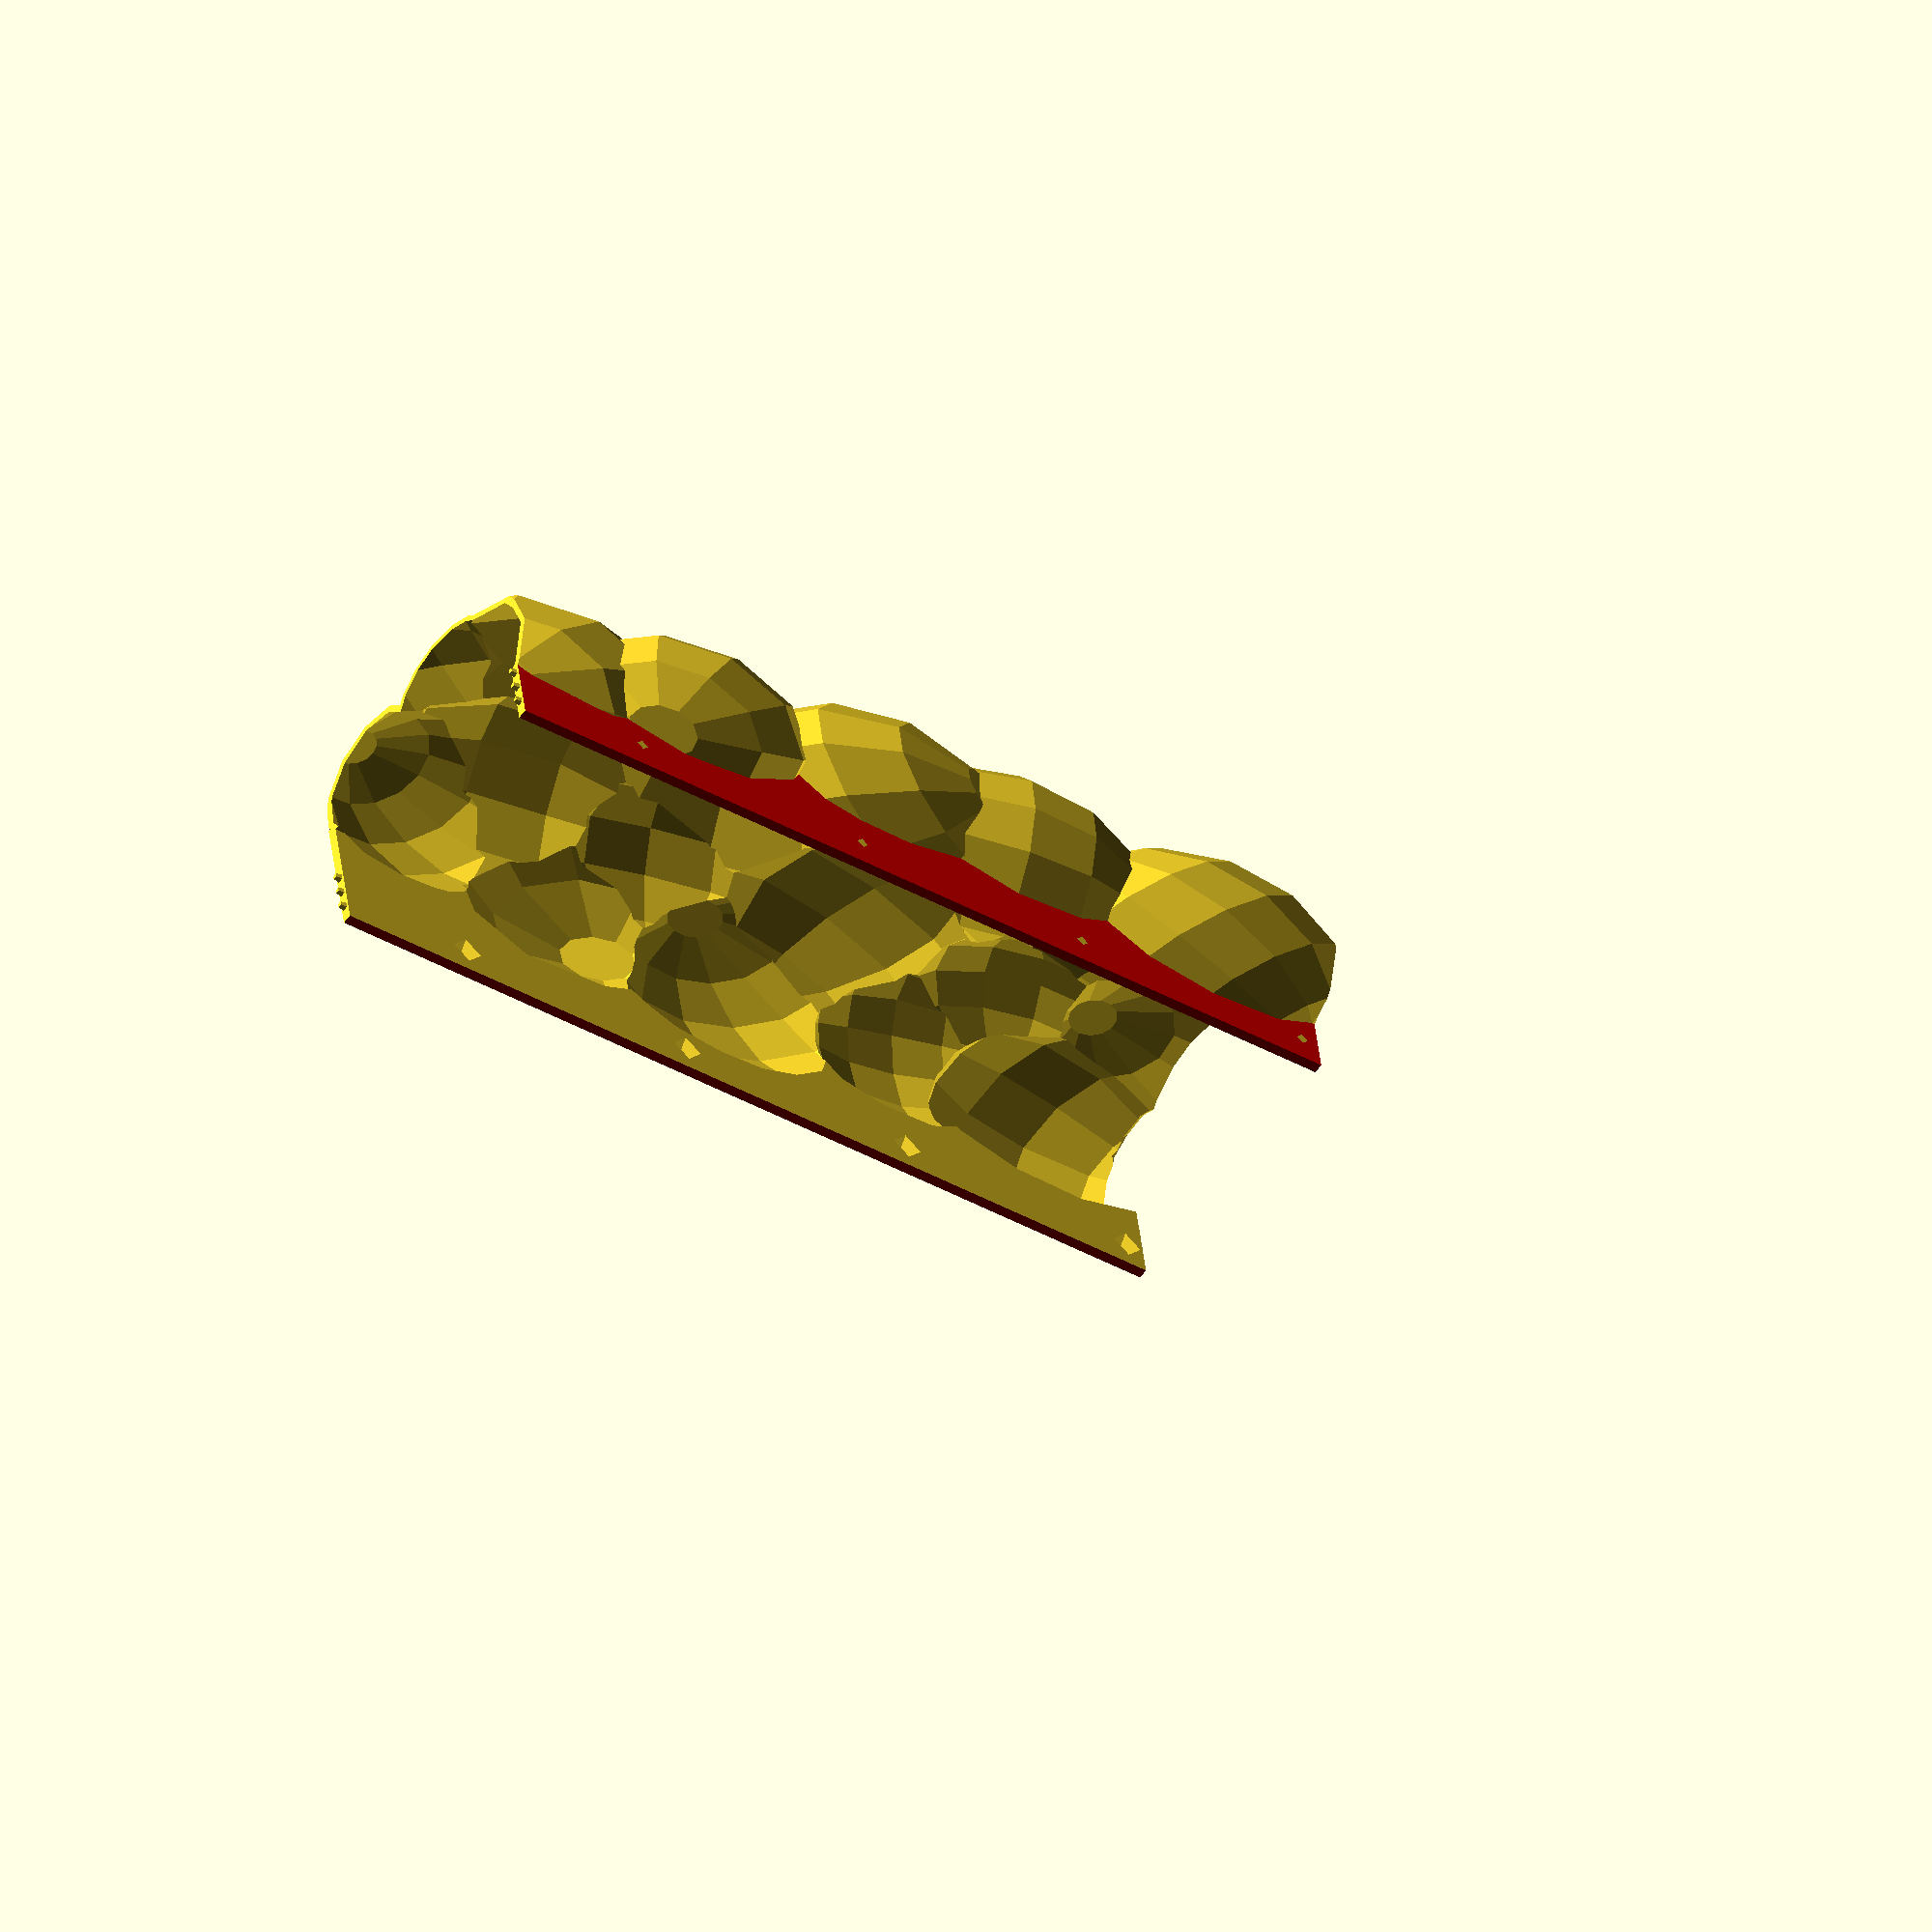
<openscad>
dopow=0;
doback=0;
docover=1;

interlace = false;

overlap = 0;

numparts = 14;
length = 2500;

partlength = length / numparts;

seed = 2;

offs = partlength/20;
width = 55;
bwidth= 60;

blobmin = 16;
blobmax = 23;

ywob = 6;
zwob = 8;

holeoff = 500/10;
holerad = 3;

strip = 12;

thick = 1.2;
sthick = 2;

s2 = sqrt(2);

numbl = ceil(length/offs)+1;

if (false) {
    *coverconnect();
    connectorholder();
    *intersection() {
        ledholder();
        translate([0,-250,10]) cube([80,50,40],true);
    }
} else if (dopow) {
    if (dopow == 1) {
        rotate([90,0,-35]) powerblock_back();
    } else if (dopow == 2) {
        powerblock_left();
    } else if (dopow == 3) {
        powerblock_right();
    } else {
        *color("lightblue") translate([-20,0,28]) cube([200,58,40],true);
        powerblock_back();
        powerblock_left();
        translate([0,0,0]) powerblock_right();
    }
} else if (doback) {
    translate([0,250,-20]) ledholder();
    if (doback >= 2) {
        color("lightblue") translate([0,250,-19.9]) {
            ledstrip();
            mirror([1,0,0]) ledstrip();
        }
    }
    if (doback >= 3) {
        blobcover(docover);
    }
} else  {
    if (docover == 100) {
        blobcover(1);
        translate([0,-0.1,0]) blobcover(0);
        
        /*
        gshi = 21.5 - 0.8 - 1.25;
        #translate([-bwidth/2,partlength,-gshi]) rotate([0, 90,0]) coverconnect();
        #translate([ bwidth/2,partlength,-gshi]) rotate([0,-90,0]) coverconnect();
        */
    } else {
        blobcover(docover);
    }
}

module powerblock_left()
{
    side_off = 50;
    box_len = 268-side_off;
    box_wid = 66;
    box_hei = 50;
    thick = 1.2;
    tol=0.1;
    
    difference() {
        union() {
            translate([-side_off/2-thick/2-tol/2,
                    -(box_wid/2+thick/2+tol),box_hei/2+thick/2])
                cube([box_len+thick+tol,thick,box_hei+thick],true);
            translate([-side_off/2-thick/2-tol/2,
                    +(box_wid/2+thick/2+tol),box_hei/2+thick/2])
                cube([box_len+thick+tol,thick,box_hei+thick],true);
            translate([-side_off/2-(box_len/2+thick/2+tol),0,box_hei/2])
                cube([thick,box_wid+thick*2+tol*2,box_hei],true);
            translate([-side_off/2-thick/2-tol/2,0,box_hei+thick/2])
                cube([box_len+thick+tol,box_wid+thick*2+tol*2,thick],true);
            
            // Connecting bridge to keep it on the pins
            translate([-side_off/2+box_len/2-0.6,0,10])
                cube([1.2,box_wid+thick,3], true);
            translate([-side_off/2+box_len/2-0.6,-box_wid/2+0.5,box_hei/2+5])
                cube([1.2,2.5,box_hei-8], true);
            translate([-side_off/2+box_len/2-0.6,box_wid/2-0.5,box_hei/2+5])
                cube([1.2,2.5,box_hei-8], true);
            translate([-side_off/2+box_len/2-0.6,0,box_hei-0.5])
                cube([1.2,box_wid+thick,2], true);
        }
        translate([-side_off/2-box_len/2,-box_wid/2,-0.01])
            linear_extrude(height=box_hei+thick+0.02) polygon([
                [-thick-tol-1,-thick-tol-1],
                [-thick-tol-1,-tol+1],[-tol+1,-thick-tol-1]
            ]);
        mirror([0,1,0])
        translate([-side_off/2-box_len/2,-box_wid/2,-0.01])
            linear_extrude(height=box_hei+thick+0.02) polygon([
                [-thick-tol-1,-thick-tol-1],
                [-thick-tol-1,-tol+1],[-tol+1,-thick-tol-1]
            ]);
        translate([-side_off/2-box_len/2-thick-0.01,-box_wid/2,box_hei])
            rotate([0,90,0]) linear_extrude(height=box_len+2*thick+0.02) polygon([
                [-thick-tol-1,-thick-tol-1],
                [-thick-tol-1,-tol+1],[-tol+1,-thick-tol-1]

            ]);
        mirror([0,1,0])
        translate([-side_off/2-box_len/2-thick-0.01,-box_wid/2,box_hei])
            rotate([0,90,0]) linear_extrude(height=box_len+2*thick+0.02) polygon([
                [-thick-tol-1,-thick-tol-1],
                [-thick-tol-1,-tol+1],[-tol+1,-thick-tol-1]

            ]);
        translate([-side_off/2-box_len/2,-box_wid/2-thick-0.01,box_hei])
            rotate([-90,0,0]) linear_extrude(height=box_wid+2*thick+0.02) polygon([
                [-thick-tol-1,-thick-tol-1],
                [-thick-tol-1,-tol+1],[-tol+1,-thick-tol-1]

            ]);
        // Ventilation holes down
        for (x=[-21:13],z=[2:4]) if ((x+z)%2) {
            translate([x*5,-box_wid/2-thick-tol-0.01,z*5]) rotate([-90,0,0])
                cylinder(thick+0.02, 2, 2, false, $fn=30);
        }
        // Ventilation holes up
        for (x=[-21:13],z=[2:8]) if ((x+z)%2) {
            translate([x*5,box_wid/2+tol-0.01,z*5]) rotate([-90,0,0])
                cylinder(thick+0.02, 2, 2, false, $fn=30);
        }
        
        // Screw holes
        for (x=[-115,75]) {
            translate([x,-box_wid/2-tol-thick/2,4.5]) rotate([-90,0,0])
                cylinder(thick+5.02, 1.5, 1.5, true, $fn=30);
        }
        // Pin holes
        for (x=[-115,75]) {
            translate([x,box_wid/2+tol-thick/2,5.3]) rotate([-90,0,0])
                cylinder(thick+5.02, 1.6, 1.6, true, $fn=30);
        }
        // Power cord hole
        translate([-side_off/2-box_len/2-thick-tol-0.01,15,thick+3]) rotate([0,90,0]) {
            cylinder(thick+0.02,5,5,false,$fn=30);
            translate([5,0,thick/2+0.01]) cube([10,10,thick+0.02], true);
        }
    }
    
    
}

module powerblock_right()
{
    side_off = 218.1;
    box_len = 268-side_off;
    box_wid = 66;
    box_hei = 60;
    thick = 1.2;
    tol=0.1;
    schn = 10;
    
    difference() {
        union() {
            translate([side_off/2+thick/2+tol/2,
                    -(box_wid/2+thick/2+tol),box_hei/2+thick/2])
                cube([box_len+thick+tol,thick,box_hei+thick],true);
            translate([side_off/2+thick/2+tol/2,
                    +(box_wid/2+thick/2+tol),box_hei/2+thick/2])
                cube([box_len+thick+tol,thick,box_hei+thick],true);
            translate([side_off/2+(box_len/2+thick/2+tol),0,box_hei/2])
                cube([thick,box_wid+thick*2+tol*2,box_hei],true);
            translate([side_off/2+thick/2+tol/2,0,box_hei+thick/2])
                cube([box_len+thick+tol,box_wid+thick*2+tol*2,thick],true);
            
            translate([side_off/2-box_len/2,-box_wid/2-thick-0.01,
                box_hei])
                rotate([-90,0,0]) linear_extrude(height=box_wid+2*thick+0.02) 
                    polygon([
                        [0,0],
                        [0,schn+2.9],[schn+1,0]
                    ]);
            
            // Edge against bottom
            translate([side_off/2+thick/2+tol/2+10,+(box_wid/2),9])
                cube([30,thick*2,1.8],true);
            translate([side_off/2+thick/2+tol/2+10,-(box_wid/2),9])
                cube([30,thick*2,1.8],true);
            
            // Lip edges
            translate([side_off/2-box_len/2,-box_wid/2-thick-0.01,8.1])
                linear_extrude(height=45) 
                    polygon([
                        [0,0],
                        [0,4.4],[1,4.4],[5.4,0]
                    ]);
            mirror([0,1,0])
            translate([side_off/2-box_len/2,-box_wid/2-thick-0.01,8.1])
                linear_extrude(height=45) 
                    polygon([
                        [0,0],
                        [0,4.4],[1,4.4],[5.4,0]
                    ]);

            // Lips    
            translate([side_off/2-box_len/2-2,0,47.7])
                cube([4,box_wid-4,1.2],true);
            translate([side_off/2-box_len/2,-box_wid/2+3.2,0])
                rotate([90,0,0]) linear_extrude(height=1.2) polygon([
                    [-5,12],[-10,17],[-10,43.3],[-5,48.3],
                    [0,48.3],[0,12]
                ]);
                //cube([10,1.2,36.3],true);
            translate([side_off/2-box_len/2,box_wid/2-2,0])
                rotate([90,0,0]) linear_extrude(height=1.2) polygon([
                    [-5,12],[-10,17],[-10,43.3],[-5,48.3],
                    [0,48.3],[0,12]
                ]);
        }
        translate([side_off/2+box_len/2,-box_wid/2,-0.01])
            linear_extrude(height=box_hei+thick+0.02) polygon([
                [+thick+tol+1,-thick-tol-1],
                [+thick+tol+1,-tol+1],[+tol-1,-thick-tol-1]
            ]);
        mirror([0,1,0])
        translate([side_off/2+box_len/2,-box_wid/2,-0.01])
            linear_extrude(height=box_hei+thick+0.02) polygon([
                [+thick+tol+1,-thick-tol-1],
                [+thick+tol+1,-tol+1],[+tol-1,-thick-tol-1]
            ]);
        translate([side_off/2-box_len/2-thick-0.01,-box_wid/2,box_hei])
            rotate([0,90,0]) linear_extrude(height=box_len+2*thick+0.02) polygon([
                [-thick-tol-1,-thick-tol-1],
                [-thick-tol-1,-tol+1],[-tol+1,-thick-tol-1]

            ]);
        mirror([0,1,0])
        translate([side_off/2-box_len/2-thick-0.01,-box_wid/2,box_hei])
            rotate([0,90,0]) linear_extrude(height=box_len+2*thick+0.02) polygon([
                [-thick-tol-1,-thick-tol-1],
                [-thick-tol-1,-tol+1],[-tol+1,-thick-tol-1]

            ]);
        translate([side_off/2+box_len/2,-box_wid/2-thick-0.01,box_hei])
            rotate([-90,0,0]) linear_extrude(height=box_wid+2*thick+0.02) polygon([
                [+thick+tol+1,-thick-tol-1],
                [+thick+tol+1,-tol+1],[+tol-1,-thick-tol-1]

            ]);
        translate([side_off/2-box_len/2,-box_wid/2-thick*2-0.01,box_hei+thick])
            rotate([-90,0,0]) linear_extrude(height=box_wid+2*thick*2+0.02) polygon([
                [-1,-1],
                [-1,schn+1],[schn+1,-1]

            ]);
        translate([side_off/2-box_len/2-thick-0.01,-box_wid/2,box_hei-schn-1.7])
            rotate([0,45,0]) linear_extrude(height=box_len+2*thick+0.02) polygon([
                [-thick-tol-1,-thick-tol-1],
                [-thick-tol-1,-tol+1],[-tol+1,-thick-tol-1]

            ]);
        mirror([0,1,0])
        translate([side_off/2-box_len/2-thick-0.01,-box_wid/2,box_hei-schn-1.7])
            rotate([0,45,0]) linear_extrude(height=box_len+2*thick+0.02) polygon([
                [-thick-tol-1,-thick-tol-1],
                [-thick-tol-1,-tol+1],[-tol+1,-thick-tol-1]

            ]);
            
        // Screw hole
        translate([side_off/2+box_len/2+thick+tol+0.01,0,4.5]) rotate([0,-90,0])
            cylinder(thick+0.02, 1.5, 1.5, false, $fn=30);

        // Power cord holes
        translate([side_off/2+box_len/2+tol-0.01,15,thick+3]) rotate([0,90,0]) {
            cylinder(thick+0.02,5,5,false,$fn=30);
            translate([5,0,thick/2+0.01]) cube([10,10,thick+0.02], true);
        }
        translate([side_off/2+box_len/2+tol-0.01,-15,thick+3]) rotate([0,90,0]) {
            cylinder(thick+0.02,5,5,false,$fn=30);
            translate([5,0,thick/2+0.01]) cube([10,10,thick+0.02], true);
        }

        // Ventilation holes down
        for (x=[21:25],z=[3:5]) if ((x+z)%2) {
            translate([x*5+2,-box_wid/2-thick-tol-0.01,z*5-3]) rotate([-90,0,0])
                cylinder(thick+0.02, 2, 2, false, $fn=30);
        }
        // Ventilation holes up
        for (x=[21:25],z=[3:11]) if ((x+z)%2) {
            translate([x*5+2,box_wid/2+tol-0.01,z*5-3]) rotate([-90,0,0])
                cylinder(thick+0.02, 2, 2, false, $fn=30);
        }
    }
}

module powerblock_back()
{
    thick = 2;
    sidethick = 8;
    sidewid = 1.2;
    
    nutthick = 2.6;
    nutwall = 1.4;
    nutbot = 2;
    nutsz = 5.4;
    
    pb_len = 200;
    pb_wid = 58;
    pb_hei = 40;
    
    marg_left = 10;
    marg_right = 30;
    
    mod_len = 30;
    mod_wid = 62;
    mod_hei = 55;
    
    box_len = 268; // 200+marg_left+marg_right+mod_len;
    box_wid = 66;
    box_hei = 55;
    
    holex = 190;
    holey = 40;
    holed = 3;
    
    shx = 220;
    shy = 45;
    sho = -15;
    shd = 4;
    
    ribthick = thick+nutthick+nutwall+nutbot;
    pb_off = (marg_left - marg_right);
    
    modhh = 19+thick;
    modrh = 24+thick;
    modrt = 4;
    modho = 2.54*15;
    modhs = 3;
    modstemd = 3;
    modsteml = 5;
    
    modof = box_len/2-mod_len;
    
    difference() {
        union() {
            // Bottom
            translate([0,0,thick/2]) cube([box_len, box_wid, thick], true);
            // Sides
            translate([0,+(box_wid/2-sidewid/2),sidethick/2])
                cube([box_len, sidewid, sidethick], true);
            translate([0,-(box_wid/2-sidewid/2),sidethick/2])
                cube([box_len, sidewid, sidethick], true);
            translate([+(box_len/2-sidewid/2),0,sidethick/2])
                cube([sidewid, box_wid, sidethick], true);
            translate([-(box_len/2-sidewid/2),0,sidethick/2])
                cube([sidewid, box_wid, sidethick], true);
            
            // Print supports for "upper" side
            translate([-box_len/2,+box_wid/2-sidewid,0])
                rotate([0,90,0]) linear_extrude(height=box_len)
                polygon([
                [-sidethick,0],[0,-sidethick+2],[0,0]
            ]);
            
            // Ribs for psu
            translate([pb_off-holex/2,0,ribthick/2])
                cube([nutsz+4, box_wid, ribthick], true);
            translate([pb_off+holex/2,0,ribthick/2])
                cube([nutsz+4, box_wid, ribthick], true);
            
            // Rib for module
            translate([modof-modrt/2, 0, modrh/2])
                cube([modrt, box_wid, modrh], true);
            
            // Stems for holding module
            intersection() {
                union() {
                    translate([modof-0.001, -modho/2, modhh]) rotate([0,90,0])
                        cylinder(modsteml, modstemd+modsteml, modstemd, false, $fn=30);
                    translate([modof-0.001, +modho/2, modhh]) rotate([0,90,0])
                        cylinder(modsteml, modstemd+modsteml, modstemd, false, $fn=30);
                }
                translate([modof+5.8/2, 0, modrh/2])
                    cube([6, box_wid, modrh], true);
            }
            // Offset feet screws
            for (x=[sho-shx/2,sho+shx/2], y=[-shy/2,shy/2]) {
                translate([x,y,0.001]) rotate([180,0,0])
                    cylinder(2, shd/2+4,shd/2+2, false, $fn=30);
            }
            // End cap nut
            translate([box_len/2,0,0]) rotate([0,-90,0])
                linear_extrude(height=nutthick+2.4) polygon([
                [8,-2],[8,2],[1,9],[1,-9]
            ]);
            
            // Power cord hole
            translate([-box_len/2,15,thick+3.5]) rotate([0,90,0]) {
                cylinder(sidewid,5,5,false,$fn=30);
            }

            // Led lead holes
            for (y = [-15,15]) {
                translate([box_len/2,y,thick+3.5]) rotate([0,-90,0])
                    cylinder(sidewid,5,5,false,$fn=30);
            }

        }
        // Holes for nuts psu
        translate([pb_off-holex/2,+holey/2,ribthick-nutwall-nutthick/2])
            cube([nutsz+4.1, nutsz+0.2, nutthick], true);
        translate([pb_off-holex/2,+holey/2,1])
            cylinder(8, holed/2+0.2, holed/2+0.2, false, $fn=60);
        
        translate([pb_off+holex/2,-holey/2,ribthick-nutwall-nutthick/2])
            cube([nutsz+4.1, nutsz+0.2, nutthick], true);
        translate([pb_off+holex/2,-holey/2,1])
            cylinder(8, holed/2+0.2, holed/2+0.2, false, $fn=60);
        
        // Holes for nuts module
        translate([modof-modrt-0.1, -modho/2, modhh]) rotate([0,90,0])
            cylinder(modrt+modsteml+0.2, modhs/2, modhs/2, false, $fn=60);
        translate([modof-modrt-0.1, -modho/2, modhh]) rotate([0,90,0])
            cylinder(5, nutsz/s2+0.2, nutsz/s2+0.2, false, $fn=4);

        translate([modof-modrt-0.1, +modho/2, modhh]) rotate([0,90,0])
            cylinder(modrt+modsteml+0.2, modhs/2, modhs/2, false, $fn=60);
        translate([modof-modrt-0.1, +modho/2, modhh]) rotate([0,90,0])
            cylinder(5, nutsz/s2+0.2, nutsz/s2+0.2, false, $fn=4);
            
        // Holes for screws
        for (x=[sho-shx/2,sho+shx/2], y=[-shy/2,shy/2]) {
            translate([x,y,thick+0.1]) rotate([180,0,0])
                cylinder(thick+2.2, shd/2,shd/2, false, $fn=60);
        }
        
        // Holes for cover mount nuts
        translate([pb_off+holex/2,-box_wid/2+1+nutthick/2,ribthick-nutwall-nutthick/2])
            cube([nutsz+0.2, nutthick, nutsz+2.1], true);
        translate([pb_off+holex/2,-box_wid/2-0.001,4.5]) rotate([-90,0,0])
            cylinder(8, holed/2+0.2, holed/2+0.2, false, $fn=30);

        translate([pb_off-holex/2,-box_wid/2+1+nutthick/2,ribthick-nutwall-nutthick/2])
            cube([nutsz+0.2, nutthick, nutsz+2.1], true);
        translate([pb_off-holex/2,-box_wid/2-0.001,4.5]) rotate([-90,0,0])
            cylinder(8, holed/2+0.2, holed/2+0.2, false, $fn=30);
        
        // End cap nut
        translate([box_len/2+0.1,0,4.5]) rotate([0,-90,0])
            cylinder(10, holed/2, holed/2, false, $fn=30);
        translate([box_len/2-(nutthick+2.4)/2,0,4.5])
            cube([nutthick, nutsz+0.2, nutsz+2.1], true);

        // Power cord hole
        translate([-box_len/2-0.01,15,thick+3.5]) rotate([0,90,0]) {
            cylinder(10,3.5,3.5,false,$fn=30);
            // translate([-3.5,0,3.5]) cube([7,7,7], true);
        }
        // Led lead holes
        for (y = [-15,15]) {
            translate([box_len/2+0.01,y,thick+3.5]) rotate([0,-90,0])
                cylinder(10,3.5,3.5,false,$fn=30);
        }
        
        // Ventilation holes
        for (x = [-17:17], y = [-5:5]) if ((x+y)%2) {
            translate([x*5+pb_off,y*5,-0.01])
                cylinder(sidethick+0.2, 2, 2, false, $fn=20);
        }
        // Ventilation holes II
        for (x = [26:29], y = [-5:5]) if ((x+y)%2) {
            translate([x*5+pb_off,y*5,-0.01])
                cylinder(sidethick+0.2, 2, 2, false, $fn=20);
        }
    }
    // Sacrifical bridge layer for cover mount nut holes
    #translate([pb_off+holex/2, -box_wid/2+3+nutthick/2+0.1, ribthick-nutwall-nutthick/2])
        cube([nutsz+0.2, 0.2, nutsz-0.1], true);
    #translate([pb_off-holex/2, -box_wid/2+3+nutthick/2+0.1, ribthick-nutwall-nutthick/2])
        cube([nutsz+0.2, 0.2, nutsz-0.1], true);
    /*
    *#translate([-box_len/2+sidewid/2,15,sidethick-0.4])
        cube([sidewid,7.001,0.8], true);
    */
    
    // Pins for cover holes
    translate([pb_off+holex/2,+box_wid/2,ribthick-nutwall-nutthick/2])
        rotate([-90,0,0]) cylinder(3, holed/2, holed/2, false, $fn=60);
    translate([pb_off+holex/2,+box_wid/2+3,ribthick-nutwall-nutthick/2])
        rotate([-90,0,0]) cylinder(1, holed/2, holed/4, false, $fn=60);
    translate([pb_off-holex/2,+box_wid/2,ribthick-nutwall-nutthick/2])
        rotate([-90,0,0]) cylinder(3, holed/2, holed/2, false, $fn=60);
    translate([pb_off-holex/2,+box_wid/2+3,ribthick-nutwall-nutthick/2])
        rotate([-90,0,0]) cylinder(1, holed/2, holed/4, false, $fn=60);
}

module coverconnect()
{
    gsw = 2.5-0.2;
    gsl = 10;

    translate([0,0,thick/4]) cube([gsw,gsl*2,thick/2], true);
    translate([0,-gsl,0]) cylinder(thick,gsw/2,gsw/2,false,$fn=4);
    translate([0, gsl,0]) cylinder(thick,gsw/2,gsw/2,false,$fn=4);
}

module ledstrip(l = 250, h=strip-2)
{
    bo = -bwidth/2+sthick+1.8;
    translate([bo,-l,0]) cube([0.2,l,h]);
    loff = 50/3;
    for (ld = [loff/2:loff:l]) {
        translate([bo,-ld-2.5,2.5]) cube([1.7,4.7,5]);
    }
}

module ledholder(l = 250)
{
    b1 = bwidth/2-sthick-0.1;
    t = 1.6;
    s = strip;
    f = 2.2;
    tr = 9;
    th = 11;
    tmh = 15;
    b2 = 20/2;
    b3 = b2+8;

    bh = bwidth/2-sthick-7;
    bhr = 4/2;
    
    hoff = 50/6+25;
    difference() {
        union() {
          rotate([90,0,0]) linear_extrude(height=l, convexity=5) polygon([
            [-b1, s],[-b1,-f],[-b3,-f],[-b2,tr],
            [b2,tr],[b3,-f],[b1,-f],[b1,s],
            [b1-t,s],[b1-t,0],[b3,0],[b2,th],[0,tmh],
            [-(b2),th],[-b3,0],[-(b1-t),0],[-(b1-t), s]
          ]);
          translate([0,10-l,0]) rotate([90,0,0]) linear_extrude(height=10, convexity=5) polygon([
            [-b3,-f],[-b2,tr+0.1],[-b2,tr-4]
          ]);
          translate([0,10-l,0]) rotate([90,0,0]) linear_extrude(height=10, convexity=5) polygon([
            [ b3,-f],[ b2,tr+0.1],[ b2,tr-4]
          ]);
        }

        for (h = [-hoff:-l+hoff*2:-l+hoff]) {
            translate([ bh,h,-f-0.5]) cylinder(f+1, bhr, bhr, false, $fn=20);
            translate([-bh,h,-f-0.5]) cylinder(f+1, bhr, bhr, false, $fn=20);
        }
        
        // Holes for connecting led strip
        translate([  b3-1 ,-l+3,0]) rotate([0, 45,0]) cylinder(4,2,2,true,$fn=4);
        translate([-(b3-1),-l+3,0]) rotate([0,-45,0]) cylinder(4,2,2,true,$fn=4);
        
        // Mating hole top near (glue)
        translate([ 4,-l-0.1,tmh-3.8]) rotate([-90,0,0])
            cylinder(2.2, 2.2, 0, false, $fn=4);
        
        // Mating holes sides near (glue)
        translate([-bh-1,-l,-f-0.1]) cylinder(f+0.2,2,2,false,$fn=4);
        translate([ b1-t/2,-l,6]) rotate([0,-90,0])
            cylinder(t/2+0.1,5,5,false,$fn=4);
        
        // Mating hole top far
        translate([ 4,0.1,tmh-3.8]) rotate([90,0,0])
            cylinder(2.2, 2.2, 0, false, $fn=4);
        
        // Mating holes sides far
        translate([-bh+1,0,-f-0.1]) cylinder(f+0.2,2,2,false,$fn=4);
        translate([ b1+0.1,0,6]) rotate([0,-90,0]) cylinder(t+0.2,2,2,false,$fn=4);
        
        // Connector holder slot
        translate([-8,-l+7-2/2,tr-4.8/2]) cube([50,2.2,4.8-0.001], true);
        translate([0,-l+7-2/2,tr-6/2]) cube([23,2.2,6-0.001], true);
        // #translate([0,-l+7-2/2,tr-4.8/2]) cube([22,2.2,4.8-0.001], true);
    }
    // Cover holding pins
    for (h = [-holeoff/2:-holeoff:-l]) {
        translate([-b1,h,holerad+1]) rotate([0,-90,0])
            cylinder(sthick+0.2, holerad, holerad-sthick, false, $fn=4);
        translate([ b1,h,holerad+1]) rotate([0, 90,0])
            cylinder(sthick+0.2, holerad, holerad-sthick, false, $fn=4);
    }
    taboff = 50;
    
    stripholder(-2, b1-t, s, 4);

    mirror([1,0,0]) stripholder(-2, b1-t, s, 4);
    
    stripholder(-taboff/3, b1-t, s, 4);
    mirror([1,0,0]) stripholder(-taboff/3, b1-t, s, 4);

    stripholder(-l+taboff/3, b1-t, s, 4);
    mirror([1,0,0]) stripholder(-l+taboff/3, b1-t, s, 4);

    for (b = [-taboff:-taboff:-l+taboff]) {
        stripholder(b, b1-t, s, 4);
        mirror([1,0,0]) stripholder(b, b1-t, s, 4);
    }
    
    // Mating pin top near (glue)
    translate([-4,-l,tmh-3.8]) rotate([90,0,0]) cylinder(2, 2, 0, false, $fn=4);
    
    // Mating pins sides near (glue)
    translate([ bh+1,-l,-f]) cylinder(f,2,2,false,$fn=4);
    translate([-b1+t/2,-l,6]) rotate([0,90,0])
        cylinder(t/2,4.9,4.9,false,$fn=4);

    // Mating pin top far
    translate([-4,0,tmh-3.8]) rotate([-90,0,0]) cylinder(2, 2, 0, false, $fn=4);
    
    // Mating pins sides far
    translate([ bh-1,0,-f]) cylinder(f,2,2,false,$fn=4);
    translate([-b1,0,6]) rotate([0,90,0]) cylinder(t,2,2,false,$fn=4);
    
    // Connector holder
    difference() {
        translate([0,-l+11,0]) rotate([90,0,0])
          linear_extrude(height=1, convexity=5) polygon([
            [-b3,-f],[-b2,-f],
            [-b2,tr-8.4],[b2,tr-8.4],
            [b2,-f],[b3,-f],
            [b2+0.01,tr+0.01],[-b2-0.01,tr+0.01]
        ]);
        for (x=[-2:2]) {
            translate([x*3.96,-l+11-0.5,tr-6]) cube([1.2,1.2,1.2],true);
        }
    }
    *#translate([0,-l+7,4.4]) rotate([90,0,0]) connectorholder();
}

module connectorholder()
{
    lw1 = 11.45;
    lw2 = 14.8;
    lh = 4.6;
    lw3 = 11.5;
    // Connector lip holder
    
    linear_extrude(height=2, convexity=5) polygon([
        //[-7,lh-1.5],
        [-8.5,lh],
        [-lw1,lh], [-lw2,0],
        [-lw3-0.5,0], [-lw3,1], [-10,1.8],
        [-5,1.2], [-5,0.8], [-10,0.8], [-lw3+0.1,0],
        [-lw3+0.1,-0.8], [-10,0],

        [ 10,0], [ lw3-0.1,-0.8],
        [ lw3-0.1,0], [ 10,0.8], [ 5,0.8], [ 5,1.2],
        [ 10,1.7], [ lw3,0.8], [ lw3+0.5,0],
        [ lw2,0], [ lw1,lh],
        [ 8.5,lh]//, [ 7,lh-1.5]

    ]);

}

module stripholder(b, be, s, h) {
    lt = 2;
    st = 0.5;
    t = 1.6;
    translate([0,b+h/2,0]) rotate([90,0,0])
      linear_extrude(height=h, convexity=3) polygon([
        [-(be+0.1),s],[-(be-1),s],[-(be-2-t),s-t-2],[-(be-2-t),-1],
        [-(be-st),-1],[-(be-st),0],[-(be-lt),2],
        [-(be-lt),8.2],[-(be-st),10.2],[-(be+0.1),10.2]
    ]);
}

module blobcover(covernumber)
{
    pend = partlength * covernumber;
    pstart = pend - partlength;
    
    xpts  = rands( 0,       width/2, numbl, seed);
    ypts  = rands(-ywob,    ywob,    numbl, seed+1);
    zpts  = rands( 0,       zwob,    numbl, seed+2);
    sizes = rands(blobmin,  blobmax, numbl, seed+3);
    
    rots  = rands(0, 360, numbl*3, seed+4);
    fns   = rands(10, 15, numbl, seed+5);
    
    docap = ((covernumber == 0) ? 1 : ((covernumber == numparts+1) ? -1 : 0));
    doend = ((covernumber == 1) ? 1 : ((covernumber == numparts) ? -1 : 0));
    
    ps = max(0, floor(numbl*pstart/length)-4+4*(covernumber%2)+docap*4-(interlace?0:4));
    pe = min(numbl-1, floor(numbl*pend/length)-1+4*(covernumber%2)+docap*4+(interlace?0:4));
    
    ps3 = max(-1, ps-1+(interlace?0:8));
    ps2 = max(0, ps-4);
    pe3 = min(numbl-1, pe+4);
    pe2 = min(numbl, pe+1-(interlace?0:8));
    
    ilof = interlace ? 30 : overlap/2;
    
    blength = pend-pstart;
    
    hs = floor(pstart/holeoff)*holeoff+holeoff/2;
    he = ceil(pend/holeoff)*holeoff-holeoff/2;
    
    cof = 2.5;
 
    if (docap == 1) {
      // Butt end, with different side for gluing endcap on
      difference() {
        intersection() {
            union() {
                blobset(xpts, ypts, zpts, sizes, numbl, rots, fns, offs, ps, pe);

                color("red") translate([-bwidth/2,-thick-cof,-21.5])
                    cube([bwidth, thick, 25.9]);
            }
            translate([-bwidth,-40-cof,-22]) cube([bwidth*2, 40, 60]);
        }
        blobset(xpts, ypts, zpts, sizes, numbl, rots, fns, offs, ps, pe, -thick);
        for (x=[-1,1], y=[-10,-14,-18]) {
          translate([x*(bwidth/2-sthick/2),-cof+0.01,y]) rotate([90,45,0])
            cylinder(thick+0.02,sthick/2-0.1,sthick/2-0.3, $fn=4);
        }
      }
    } else if (docap == -1) {
      // Butt end, with different side for gluing endcap on
      difference() {
        intersection() {
            union() {
                blobset(xpts, ypts, zpts, sizes, numbl, rots, fns, offs, ps, pe);

                color("red") translate([-bwidth/2,length+cof,-21.5])
                    cube([bwidth, thick, 25.9]);
            }
            translate([-bwidth,length+cof,-22]) cube([bwidth*2, 40, 60]);
        }
        blobset(xpts, ypts, zpts, sizes, numbl, rots, fns, offs, ps, pe, -thick);
        for (x=[-1,1], y=[-10,-14,-18]) {
          translate([x*(bwidth/2-sthick/2),length+cof-0.01,y])
            rotate([-90,45,0])
            cylinder(thick+0.02,sthick/2-0.1,sthick/2-0.3, $fn=4);
        }
      }
    } else {
      difference() {
        intersection() {
            union() {
                blobset(xpts, ypts, zpts, sizes, numbl, rots, fns, offs, ps, pe);

                color("red") translate([-bwidth/2,pstart-(pstart == 0 ? thick+cof : 0),-21.5])
                    cube([bwidth, blength+(pend==length ? thick+cof : 0)+(pstart== 0 ? thick+cof : 0), 25.9]);
            }
            // Cut the blobs to size
            translate([-bwidth,pstart-(doend?cof:ilof)*(covernumber%2),-22])
                cube([bwidth*2, blength+(doend?cof:ilof), 60]);
        }

        if (interlace) {
          // Overhanging pieces of blobs, cut with the blobs from the next piece
          if (covernumber%2) {
            blobset(xpts, ypts, zpts, sizes, numbl, rots, fns, offs, ps2, ps3, -thick);

          } else {
            blobset(xpts, ypts, zpts, sizes, numbl, rots, fns, offs, pe2, pe3);
          }
        } else if (!doend) {
          /*
          // Straight cut but with a small lip
          if (covernumber%2) {
            // Lip is on the outside, so cut out the inside
            intersection() {
                blobset(xpts, ypts, zpts, sizes, numbl, rots, fns, offs, ps2, ps3, -thick/2);
                translate([-bwidth,pstart-overlap*1.5,-22])
                    cube([bwidth*2, overlap*2, 60]);
            }
          } else {
            // Lip is on the outside, so cut out the inside
            // of the outside to use to cut off the outside
            intersection() {
                difference() {
                    blobset(xpts, ypts, zpts, sizes, numbl, rots, fns, offs, pe2, pe3, 0.1);
                    blobset(xpts, ypts, zpts, sizes, numbl, rots, fns, offs, pe2, pe3, -thick/2);
                }
                translate([-bwidth,pend-overlap*0.5,-22])
                    cube([bwidth*2, overlap*2, 60]);
            }
            // Also cut the sides a bit
            translate([-bwidth/2-0.001,pend-overlap*0.5,-22])
                cube([bwidth+0.002, overlap*2, 25]);
          }
          */
        }

        // Hollow out the inside
        blobset(xpts, ypts, zpts, sizes, numbl, rots, fns, offs, ps, pe, -thick);
        translate([-bwidth/2+sthick,pstart-40,-22])
            cube([bwidth-sthick*2, blength+80, 25]);
        
        b1 = bwidth/2-sthick-0.1;
        for (h = [hs:holeoff:he]) {
            translate([-b1,h,holerad-19]) rotate([0,-90,0])
                cylinder(sthick+0.2, holerad+0.1, holerad-sthick+0.1, false, $fn=4);
            translate([ b1,h,holerad-19]) rotate([0, 90,0])
                cylinder(sthick+0.2, holerad+0.1, holerad-sthick+0.1, false, $fn=4);
        }
        
        /*
        gshi = 21.5 - 0.8;
        gsw = 2.5;
        gsl = 10;
        
        
        // Room for glue strip, with holes
        if (covernumber%2) {
            translate([-bwidth/2-0.001,pend-gsl,-gshi])
                cube([sthick/2+0.001, 20.001, gsw]);
            translate([-b1,pend-gsl,-gshi+gsw/2]) rotate([0,-90,0])
                cylinder(sthick+0.2, gsw/2,gsw/2, false, $fn=4);
            
            translate([bwidth/2-sthick/2,pend-gsl,-gshi])
                cube([sthick/2+0.001, 20.001, gsw]);
            translate([ b1,pend-gsl,-gshi+gsw/2]) rotate([0, 90,0])
                cylinder(sthick+0.2, gsw/2,gsw/2, false, $fn=4);
        } else {
            translate([-bwidth/2-0.001,pstart-0.001,-gshi])
                cube([sthick/2+0.001, gsl+0.001, gsw]);
            translate([-b1,pstart+gsl,-gshi+gsw/2]) rotate([0,-90,0])
                cylinder(sthick+0.2, gsw/2,gsw/2, false, $fn=4);

            translate([bwidth/2-sthick/2,pstart-0.001,-gshi])
                cube([sthick/2+0.001, gsl+0.001, gsw]);
            translate([ b1,pstart+gsl,-gshi+gsw/2]) rotate([0, 90,0])
                cylinder(sthick+0.2, gsw/2,gsw/2, false, $fn=4);
        }
        */
      }
      if (doend == 1) {
        for (x=[-1,1], y=[-10,-14,-18]) {
          translate([x*(bwidth/2-sthick/2),-cof,y]) rotate([90,45,0])
            cylinder(thick,sthick/2-0.2,sthick/2-0.4, $fn=4);
        }
      }
      if (doend == -1) {
        for (x=[-1,1], y=[-10,-14,-18]) {
          translate([x*(bwidth/2-sthick/2),length+cof,y]) rotate([-90,45,0])
            cylinder(thick,sthick/2-0.2,sthick/2-0.4, $fn=4);
        }
      }

    }
}

module blobset(xpts, ypts, zpts, sizes, numbl, rots, fns, step, ps, pe, so=0)
{
    if (ps <= pe) {
        for (i = [ps:pe]) {
            translate([((width/2+5) - (xpts[i] * xpts[i] / width)) *(((i+2)%4)-1.5)/2, i*step+ypts[i], zpts[i]])
            scale([1,1.5,0.8]) rotate([rots[i*3],rots[i*3+1],rots[i*3+2]])
            sphere(sizes[i]+so, $fn=fns[i]);
        }
    }
}
</openscad>
<views>
elev=318.6 azim=235.5 roll=173.7 proj=o view=solid
</views>
